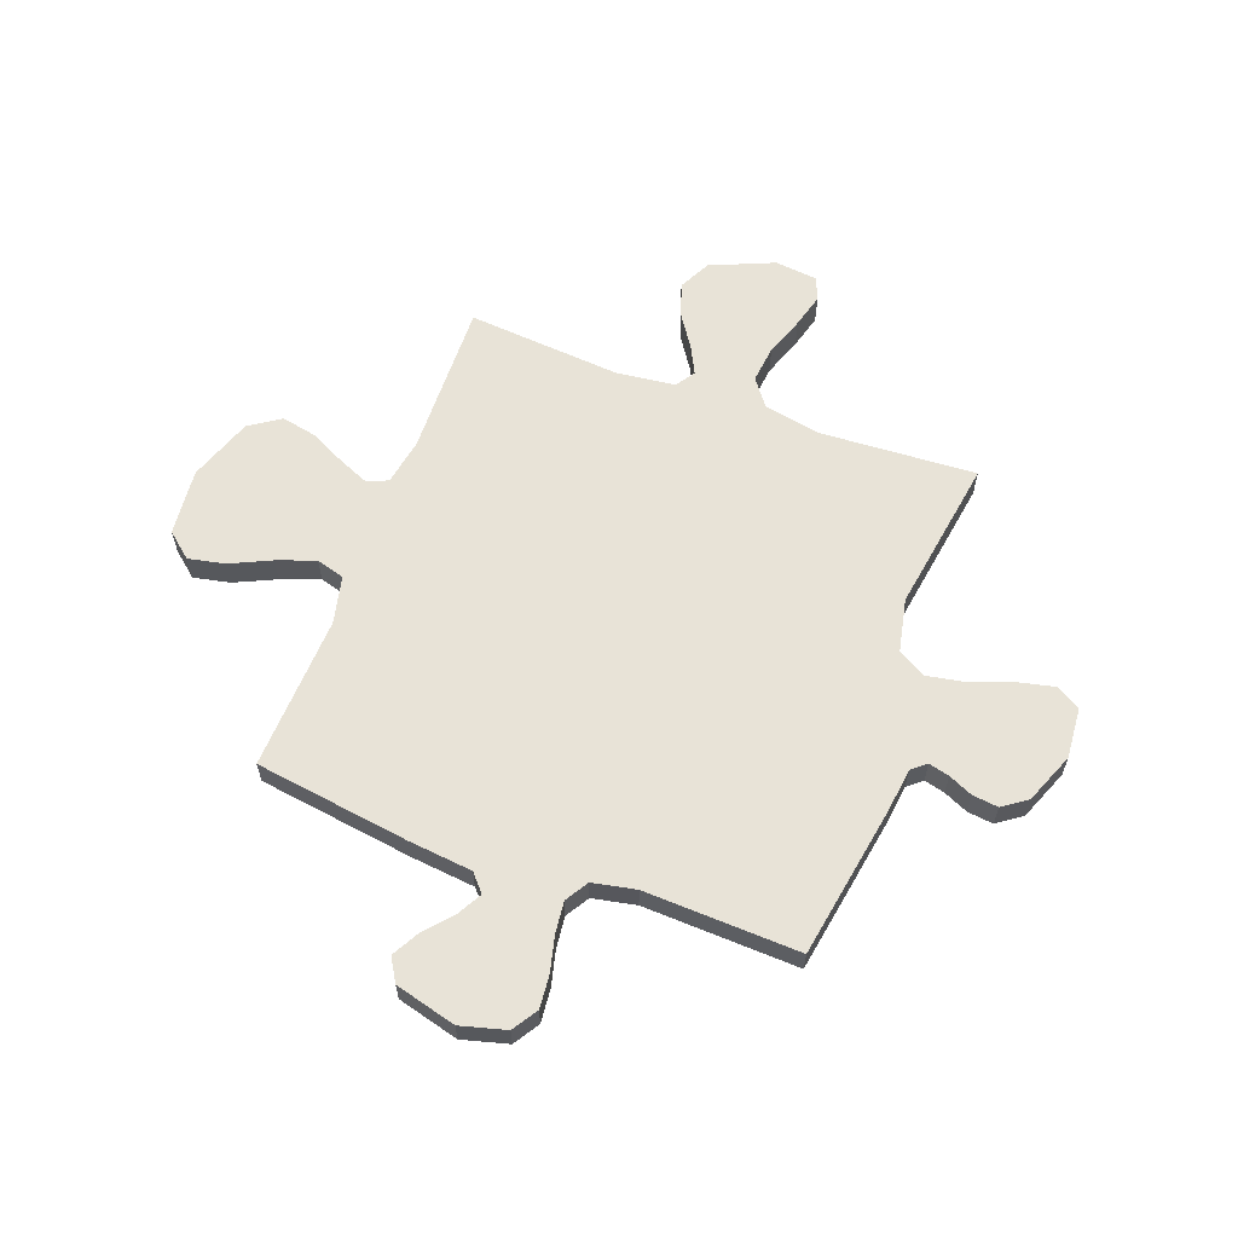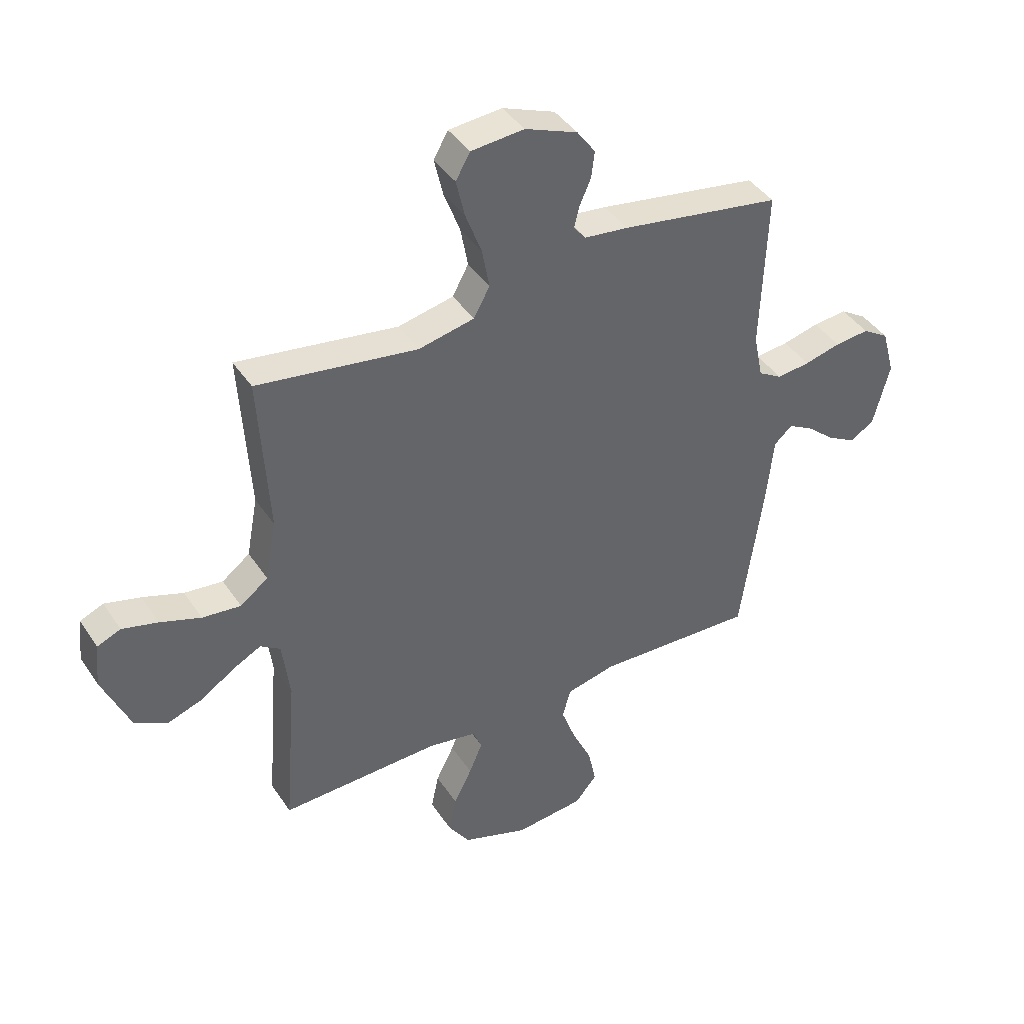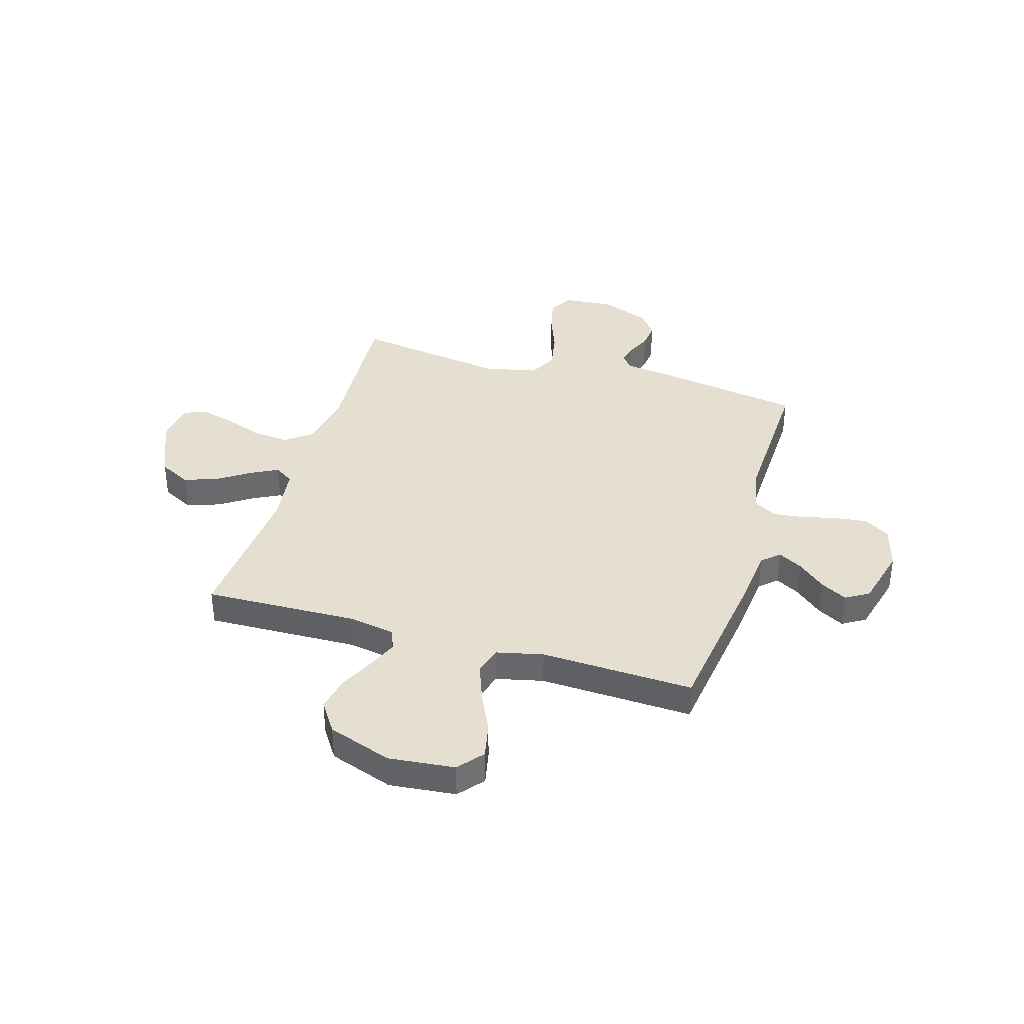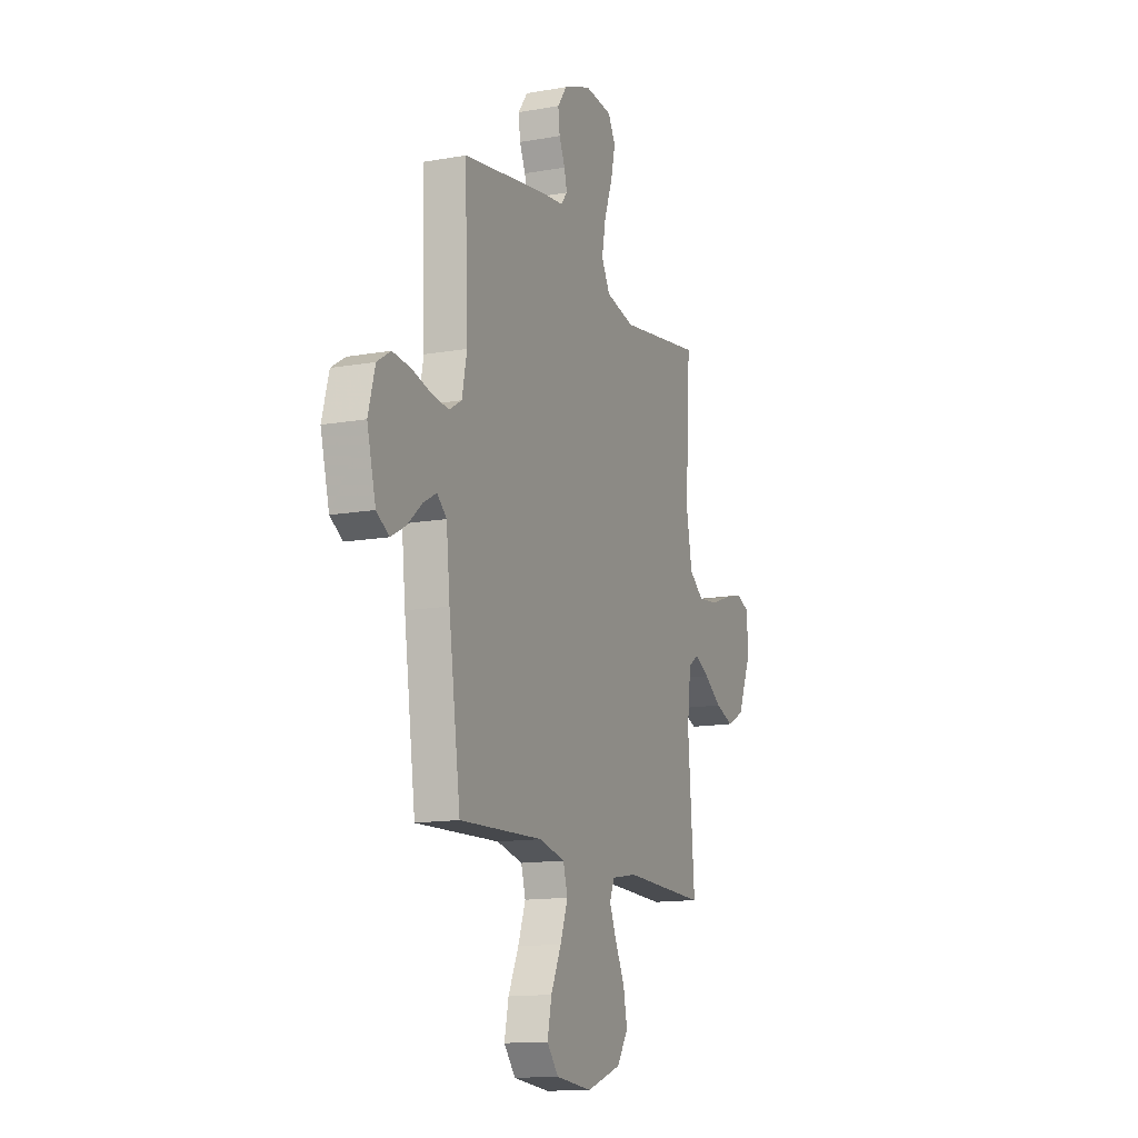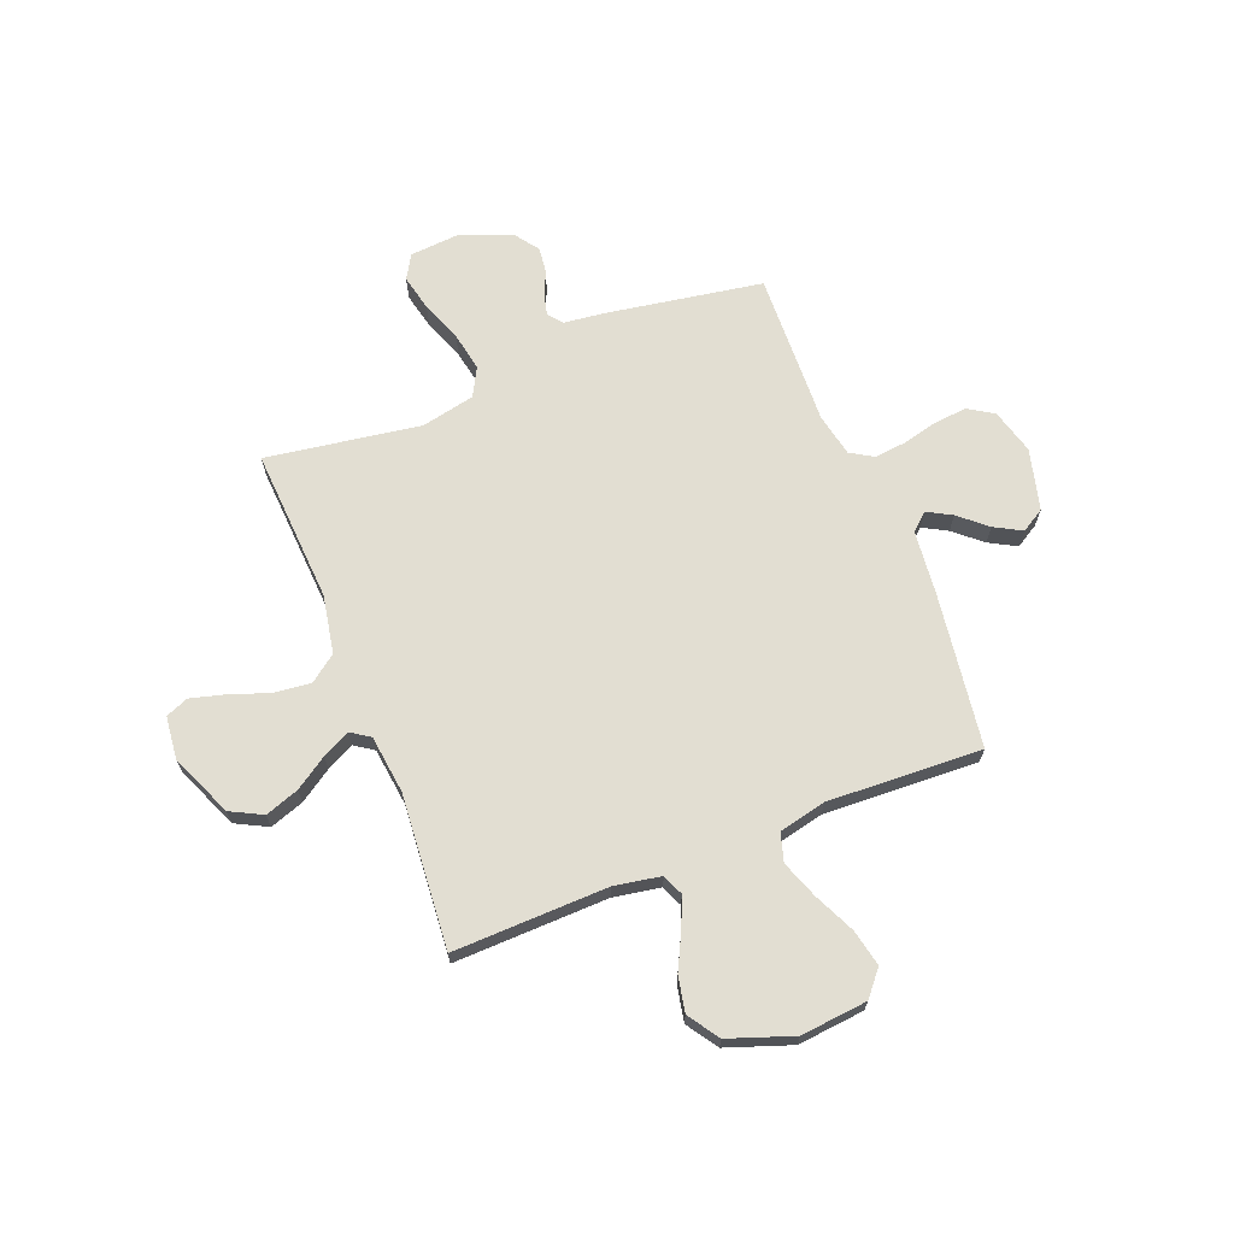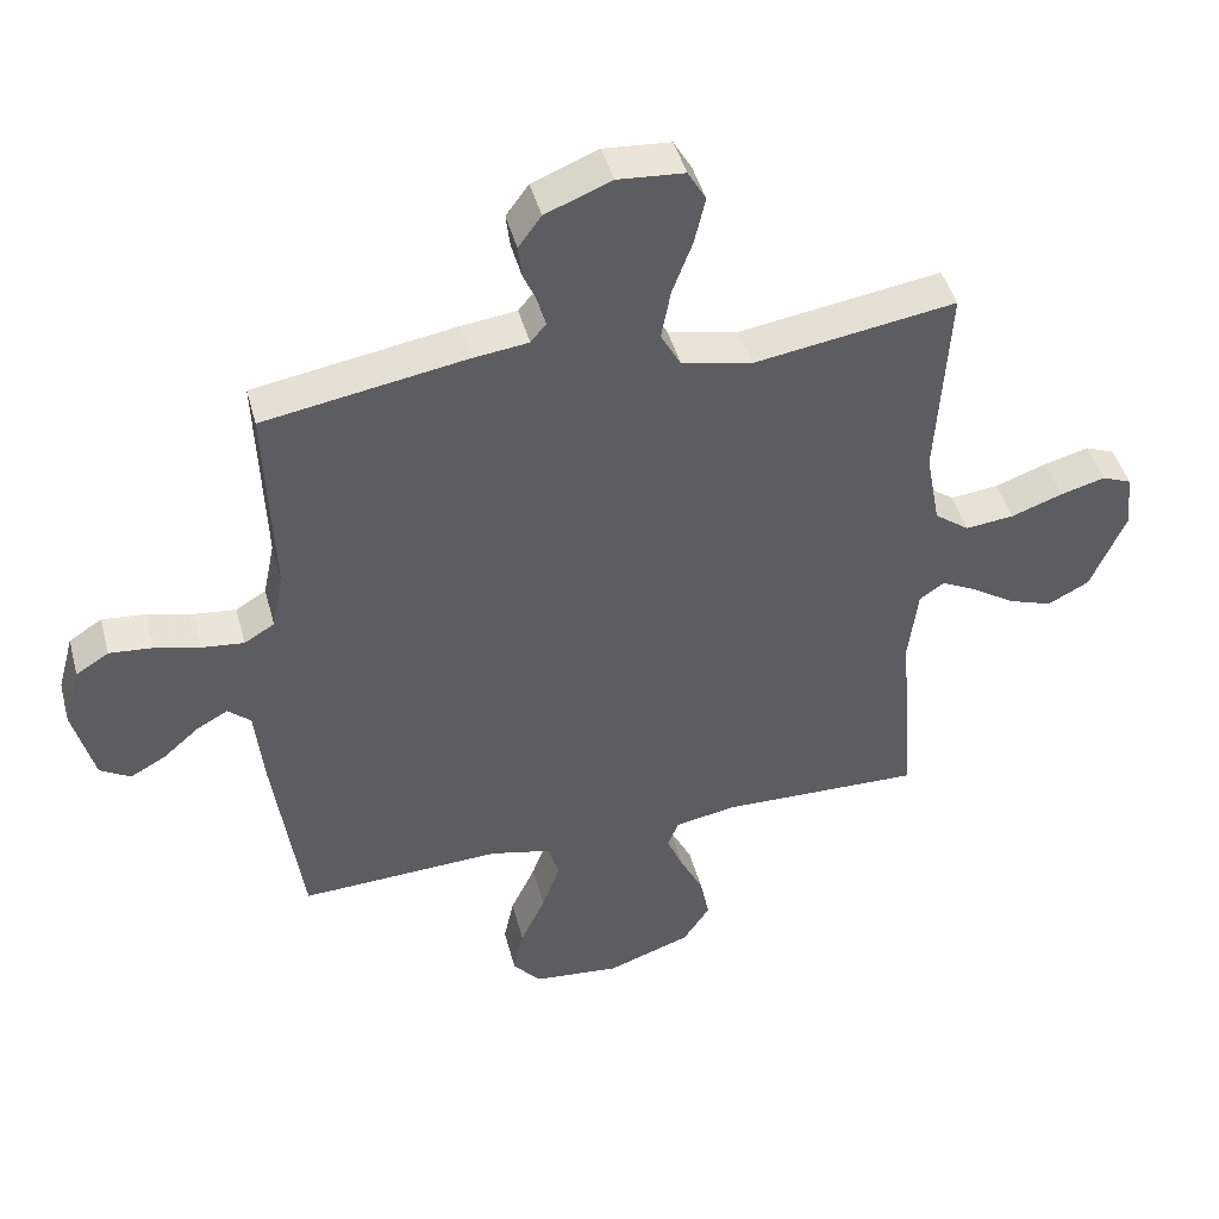
<metadata>
{"format":"obj","ext":"obj","renderer":"f3d","projection":"perspective","resolution":1024,"background":"white","views":[{"elev":61.6,"azim":-69.6,"up":"+Y"},{"elev":41.7,"azim":149.2,"up":"+Z"},{"elev":37.5,"azim":-163.6,"up":"+Y"},{"elev":-13.7,"azim":-68.2,"up":"+Z"},{"elev":67.8,"azim":158.5,"up":"+Y"},{"elev":45.2,"azim":-14.8,"up":"+Z"}]}
</metadata>
<code>
v -0.5 0.07 -0.5
v -0.542 0.07 -0.2
v -0.555 0.07 -0.075
v -0.589 0.07 -0.045
v -0.636 0.07 -0.071
v -0.689 0.07 -0.117
v -0.742 0.07 -0.146
v -0.787 0.07 -0.119
v -0.818 0.07 0
v -0.794 0.07 0.088
v -0.745 0.07 0.119
v -0.681 0.07 0.113
v -0.613 0.07 0.096
v -0.551 0.07 0.089
v -0.506 0.07 0.116
v -0.489 0.07 0.2
v -0.5 0.07 0.5
v -0.2 0.07 0.55
v -0.118 0.07 0.56
v -0.095 0.07 0.588
v -0.105 0.07 0.628
v -0.126 0.07 0.675
v -0.132 0.07 0.725
v -0.098 0.07 0.772
v 0 0.07 0.811
v 0.099 0.07 0.803
v 0.126 0.07 0.756
v 0.11 0.07 0.686
v 0.08 0.07 0.606
v 0.066 0.07 0.531
v 0.096 0.07 0.476
v 0.2 0.07 0.454
v 0.5 0.07 0.5
v 0.482 0.07 0.2
v 0.503 0.07 0.087
v 0.555 0.07 0.048
v 0.627 0.07 0.056
v 0.703 0.07 0.083
v 0.77 0.07 0.101
v 0.814 0.07 0.083
v 0.823 0.07 0
v 0.771 0.07 -0.122
v 0.709 0.07 -0.154
v 0.643 0.07 -0.131
v 0.58 0.07 -0.089
v 0.527 0.07 -0.062
v 0.49 0.07 -0.087
v 0.476 0.07 -0.2
v 0.5 0.07 -0.5
v 0.2 0.07 -0.492
v 0.109 0.07 -0.508
v 0.092 0.07 -0.549
v 0.117 0.07 -0.608
v 0.151 0.07 -0.676
v 0.165 0.07 -0.745
v 0.125 0.07 -0.805
v 0 0.07 -0.849
v -0.13 0.07 -0.836
v -0.171 0.07 -0.787
v -0.156 0.07 -0.716
v -0.119 0.07 -0.637
v -0.092 0.07 -0.563
v -0.108 0.07 -0.508
v -0.2 0.07 -0.487
v -0.5 0 -0.5
v -0.542 0 -0.2
v -0.555 0 -0.075
v -0.589 0 -0.045
v -0.636 0 -0.071
v -0.689 0 -0.117
v -0.742 0 -0.146
v -0.787 0 -0.119
v -0.818 0 0
v -0.794 0 0.088
v -0.745 0 0.119
v -0.681 0 0.113
v -0.613 0 0.096
v -0.551 0 0.089
v -0.506 0 0.116
v -0.489 0 0.2
v -0.5 0 0.5
v -0.2 0 0.55
v -0.118 0 0.56
v -0.095 0 0.588
v -0.105 0 0.628
v -0.126 0 0.675
v -0.132 0 0.725
v -0.098 0 0.772
v 0 0 0.811
v 0.099 0 0.803
v 0.126 0 0.756
v 0.11 0 0.686
v 0.08 0 0.606
v 0.066 0 0.531
v 0.096 0 0.476
v 0.2 0 0.454
v 0.5 0 0.5
v 0.482 0 0.2
v 0.503 0 0.087
v 0.555 0 0.048
v 0.627 0 0.056
v 0.703 0 0.083
v 0.77 0 0.101
v 0.814 0 0.083
v 0.823 0 0
v 0.771 0 -0.122
v 0.709 0 -0.154
v 0.643 0 -0.131
v 0.58 0 -0.089
v 0.527 0 -0.062
v 0.49 0 -0.087
v 0.476 0 -0.2
v 0.5 0 -0.5
v 0.2 0 -0.492
v 0.109 0 -0.508
v 0.092 0 -0.549
v 0.117 0 -0.608
v 0.151 0 -0.676
v 0.165 0 -0.745
v 0.125 0 -0.805
v 0 0 -0.849
v -0.13 0 -0.836
v -0.171 0 -0.787
v -0.156 0 -0.716
v -0.119 0 -0.637
v -0.092 0 -0.563
v -0.108 0 -0.508
v -0.2 0 -0.487
f 59 60 61
f 58 59 61
f 57 58 61
f 56 57 61
f 55 56 61
f 54 55 61
f 53 54 61
f 52 53 61 62
f 51 52 62 63
f 48 49 50
f 51 63 64
f 50 51 64
f 48 50 64
f 47 48 64
f 43 44 45
f 42 43 45
f 41 42 45
f 40 41 45
f 39 40 45
f 38 39 45
f 37 38 45
f 36 37 45 46
f 1 2 3
f 64 1 3
f 47 64 3
f 46 47 3
f 36 46 3
f 35 36 3
f 27 28 29
f 26 27 29
f 25 26 29
f 24 25 29
f 23 24 29
f 22 23 29
f 21 22 29
f 20 21 29 30
f 19 20 30 31
f 18 19 31
f 17 18 31
f 16 17 31
f 11 12 13
f 10 11 13
f 9 10 13
f 8 9 13
f 7 8 13
f 6 7 13
f 5 6 13
f 4 5 13 14
f 4 14 15
f 3 4 15
f 35 3 15
f 34 35 15
f 16 31 32
f 15 16 32
f 34 15 32
f 32 33 34
f 125 124 123
f 125 123 122
f 125 122 121
f 125 121 120
f 125 120 119
f 125 119 118
f 125 118 117
f 126 125 117 116
f 127 126 116 115
f 114 113 112
f 128 127 115
f 128 115 114
f 128 114 112
f 128 112 111
f 109 108 107
f 109 107 106
f 109 106 105
f 109 105 104
f 109 104 103
f 109 103 102
f 109 102 101
f 110 109 101 100
f 67 66 65
f 67 65 128
f 67 128 111
f 67 111 110
f 67 110 100
f 67 100 99
f 93 92 91
f 93 91 90
f 93 90 89
f 93 89 88
f 93 88 87
f 93 87 86
f 93 86 85
f 94 93 85 84
f 95 94 84 83
f 95 83 82
f 95 82 81
f 95 81 80
f 77 76 75
f 77 75 74
f 77 74 73
f 77 73 72
f 77 72 71
f 77 71 70
f 77 70 69
f 78 77 69 68
f 79 78 68
f 79 68 67
f 79 67 99
f 79 99 98
f 96 95 80
f 96 80 79
f 96 79 98
f 98 97 96
f 1 65 66 2
f 2 66 67 3
f 3 67 68 4
f 4 68 69 5
f 5 69 70 6
f 6 70 71 7
f 7 71 72 8
f 8 72 73 9
f 9 73 74 10
f 10 74 75 11
f 11 75 76 12
f 12 76 77 13
f 13 77 78 14
f 14 78 79 15
f 15 79 80 16
f 16 80 81 17
f 17 81 82 18
f 18 82 83 19
f 19 83 84 20
f 20 84 85 21
f 21 85 86 22
f 22 86 87 23
f 23 87 88 24
f 24 88 89 25
f 25 89 90 26
f 26 90 91 27
f 27 91 92 28
f 28 92 93 29
f 29 93 94 30
f 30 94 95 31
f 31 95 96 32
f 32 96 97 33
f 33 97 98 34
f 34 98 99 35
f 35 99 100 36
f 36 100 101 37
f 37 101 102 38
f 38 102 103 39
f 39 103 104 40
f 40 104 105 41
f 41 105 106 42
f 42 106 107 43
f 43 107 108 44
f 44 108 109 45
f 45 109 110 46
f 46 110 111 47
f 47 111 112 48
f 48 112 113 49
f 49 113 114 50
f 50 114 115 51
f 51 115 116 52
f 52 116 117 53
f 53 117 118 54
f 54 118 119 55
f 55 119 120 56
f 56 120 121 57
f 57 121 122 58
f 58 122 123 59
f 59 123 124 60
f 60 124 125 61
f 61 125 126 62
f 62 126 127 63
f 63 127 128 64
f 64 128 65 1

</code>
